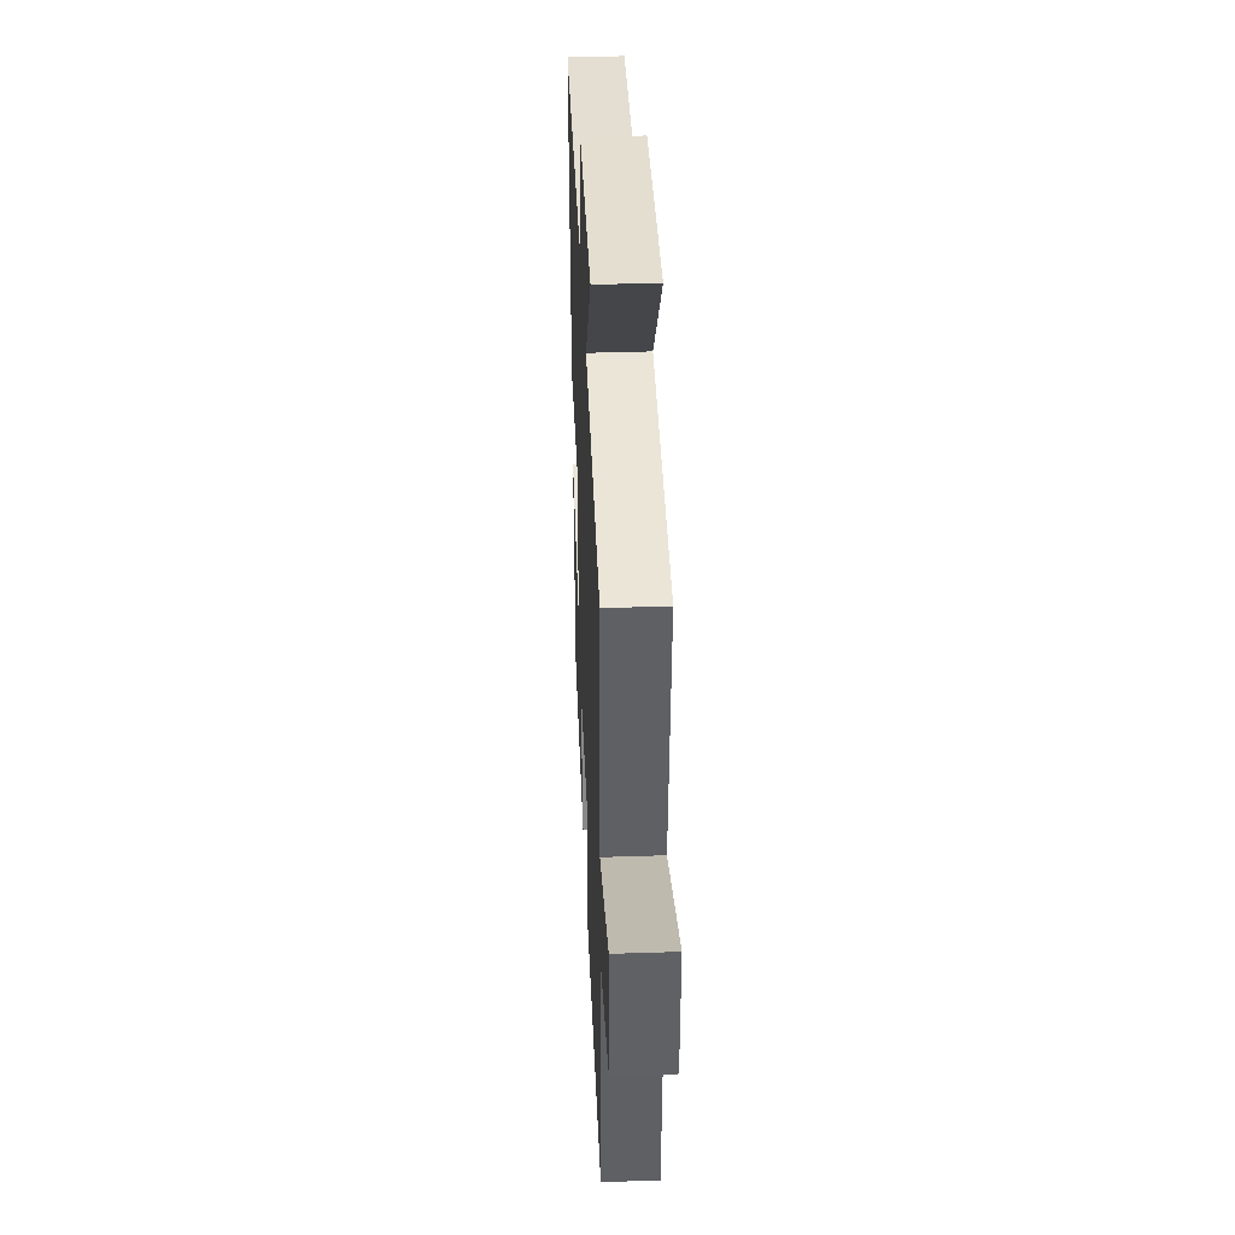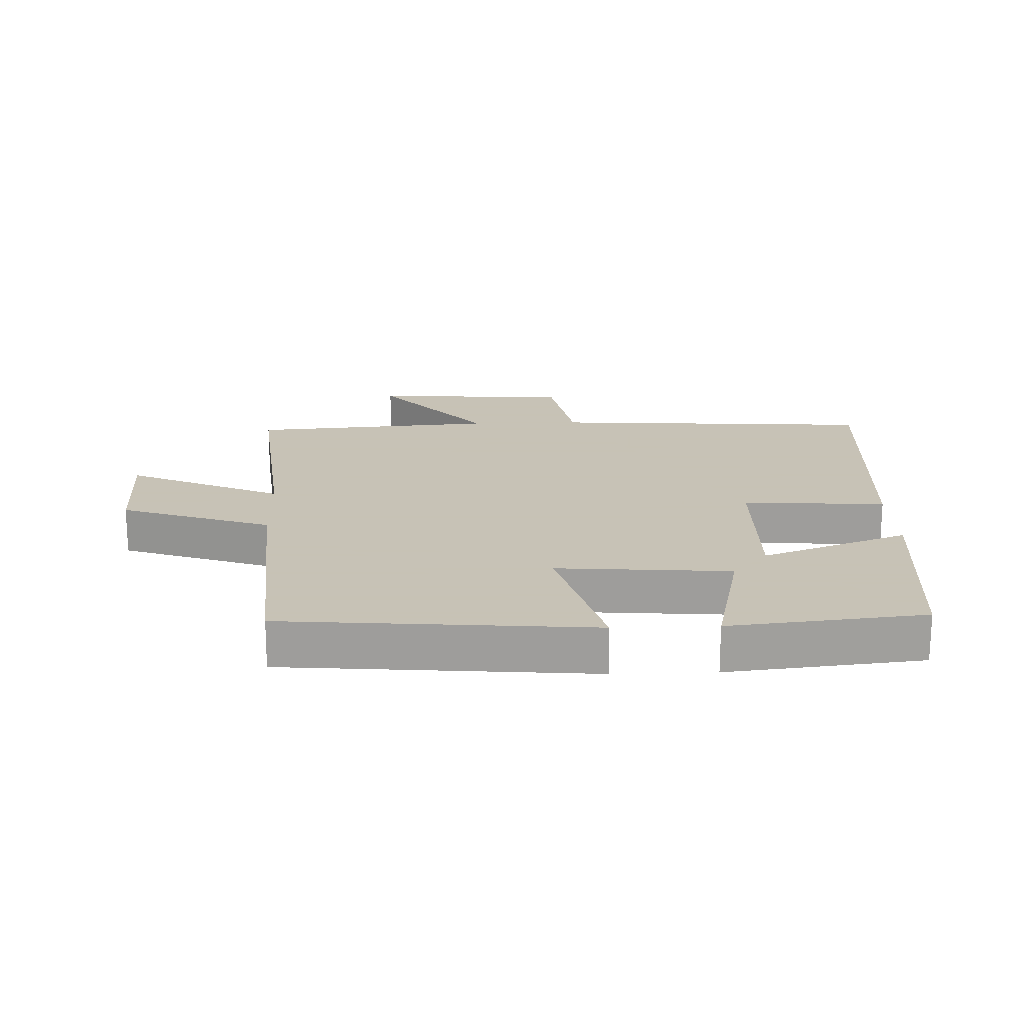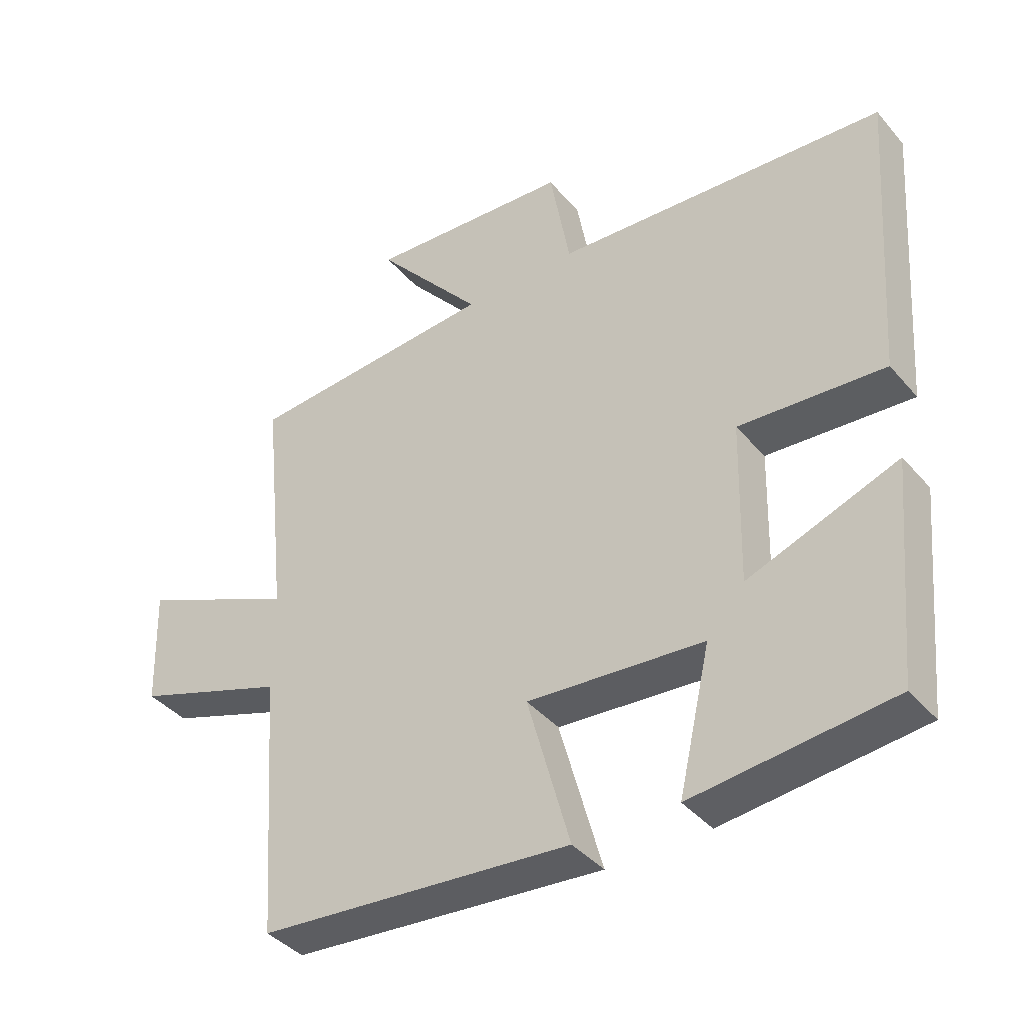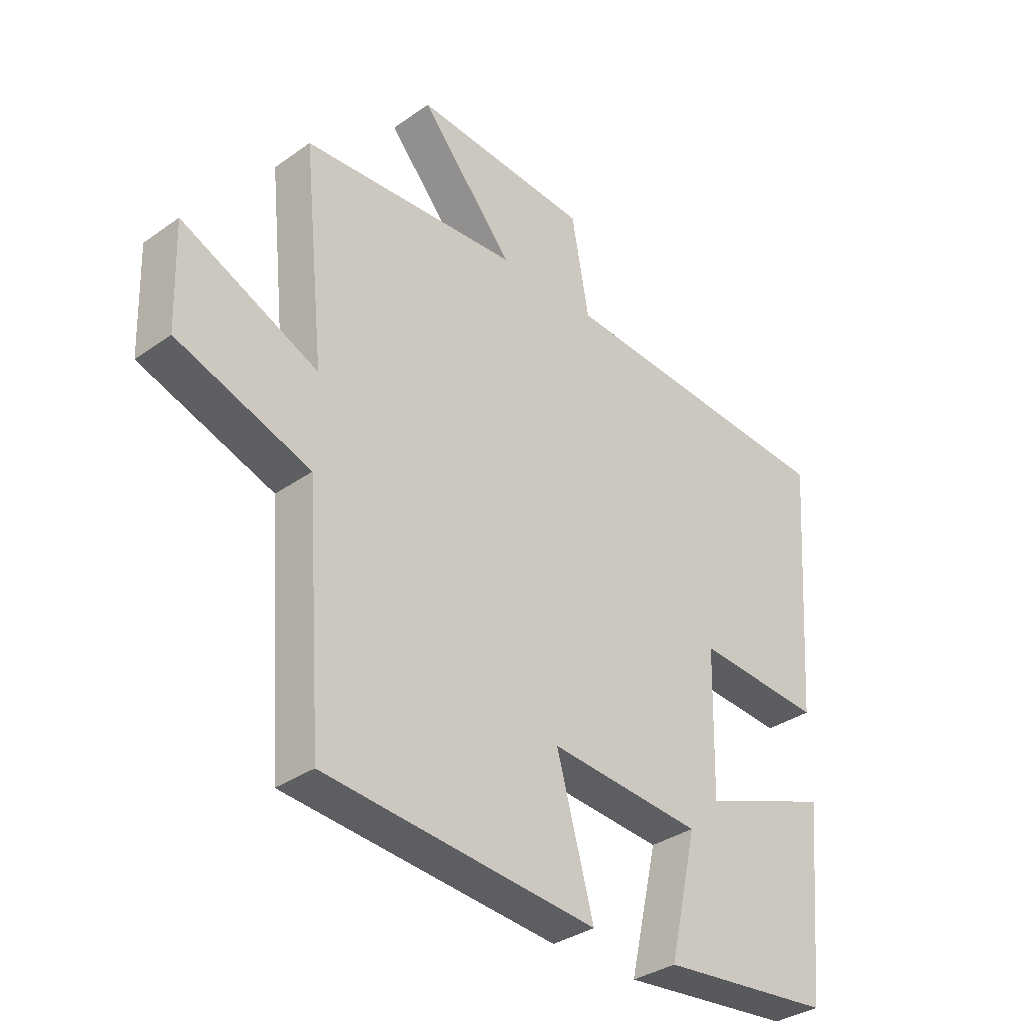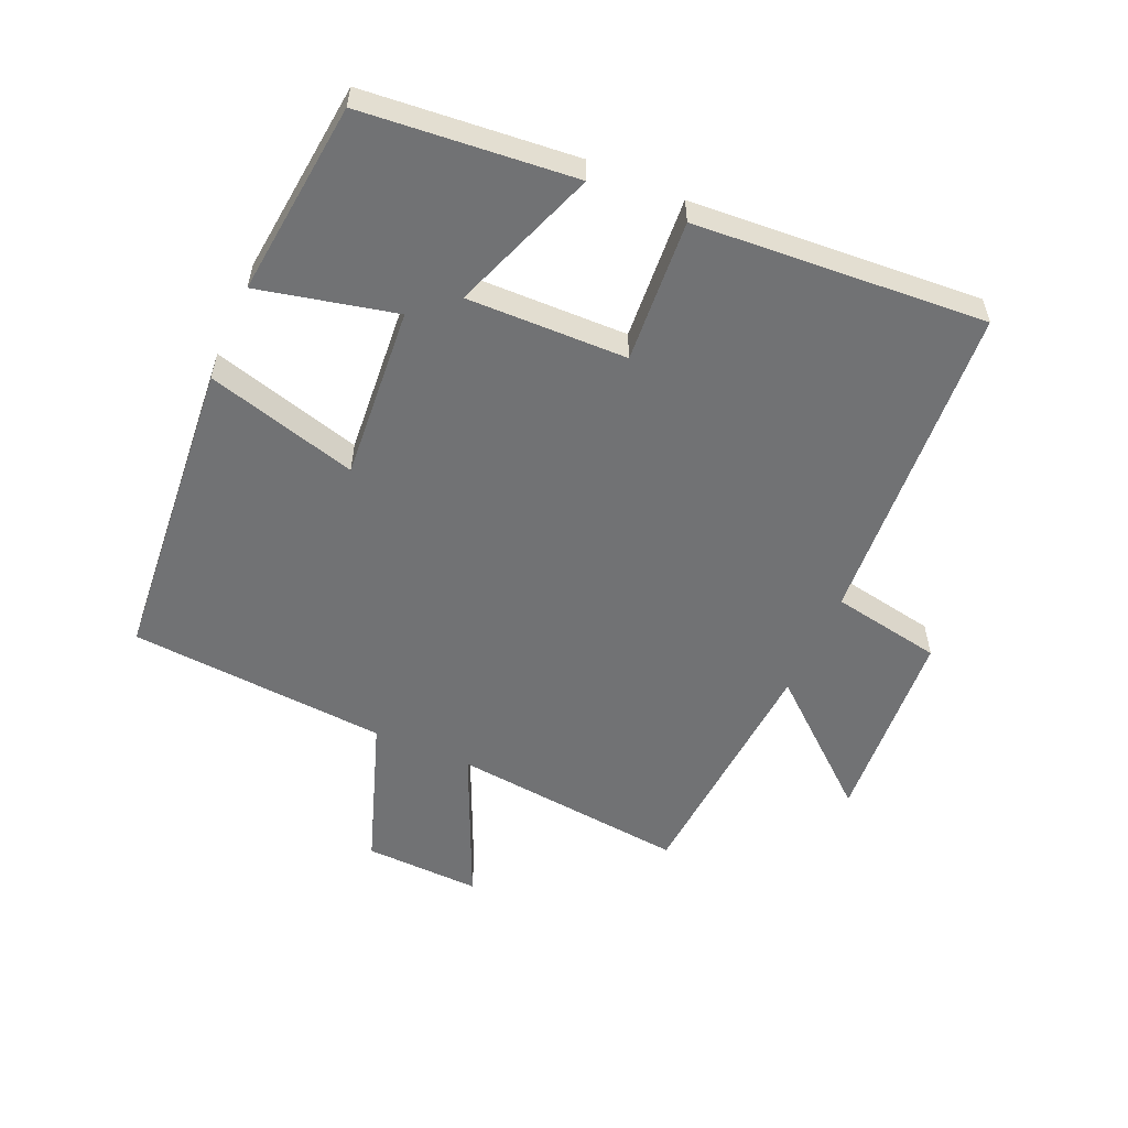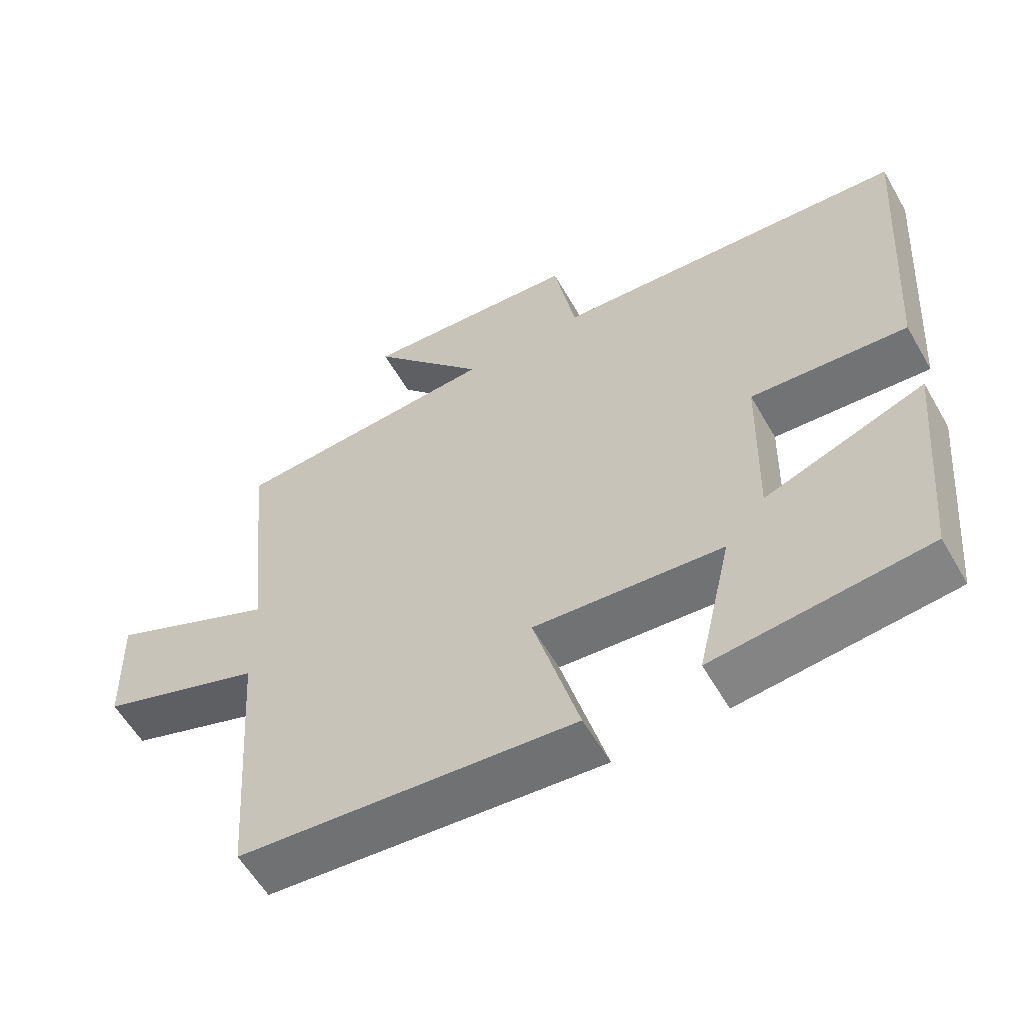
<metadata>
{"format":"obj","ext":"obj","renderer":"f3d","projection":"perspective","resolution":1024,"background":"white","views":[{"elev":39.9,"azim":87.6,"up":"+Z"},{"elev":19.1,"azim":177.9,"up":"+Y"},{"elev":-39.8,"azim":-144.0,"up":"+Z"},{"elev":-34.2,"azim":133.7,"up":"+Z"},{"elev":-55.4,"azim":-113.8,"up":"+Y"},{"elev":-58.2,"azim":-150.2,"up":"+Z"}]}
</metadata>
<code>
v -0.469 0.07 -0.468
v -0.5 0.07 -0.137
v -0.271 0.07 -0.221
v -0.277 0.07 0.029
v -0.5 0.07 0.013
v -0.532 0.07 0.466
v -0.024 0.07 0.5
v 0.007 0.07 0.672
v 0.319 0.07 0.694
v 0.154 0.07 0.5
v 0.538 0.07 0.472
v 0.5 0.07 0.103
v 0.741 0.07 0.211
v 0.735 0.07 0.029
v 0.5 0.07 -0.053
v 0.471 0.07 -0.458
v -0.009 0.07 -0.5
v 0.056 0.07 -0.264
v -0.214 0.07 -0.286
v -0.165 0.07 -0.5
v -0.469 0 -0.468
v -0.5 0 -0.137
v -0.271 0 -0.221
v -0.277 0 0.029
v -0.5 0 0.013
v -0.532 0 0.466
v -0.024 0 0.5
v 0.007 0 0.672
v 0.319 0 0.694
v 0.154 0 0.5
v 0.538 0 0.472
v 0.5 0 0.103
v 0.741 0 0.211
v 0.735 0 0.029
v 0.5 0 -0.053
v 0.471 0 -0.458
v -0.009 0 -0.5
v 0.056 0 -0.264
v -0.214 0 -0.286
v -0.165 0 -0.5
f 1 2 3
f 20 1 3
f 19 20 3
f 18 19 3 4
f 15 16 17 18
f 15 18 4
f 12 13 14 15
f 12 15 4
f 5 6 7
f 4 5 7
f 12 4 7
f 11 12 7
f 10 11 7
f 7 8 9 10
f 23 22 21
f 23 21 40
f 23 40 39
f 24 23 39 38
f 38 37 36 35
f 24 38 35
f 35 34 33 32
f 24 35 32
f 27 26 25
f 27 25 24
f 27 24 32
f 27 32 31
f 27 31 30
f 30 29 28 27
f 1 21 22 2
f 2 22 23 3
f 3 23 24 4
f 4 24 25 5
f 5 25 26 6
f 6 26 27 7
f 7 27 28 8
f 8 28 29 9
f 9 29 30 10
f 10 30 31 11
f 11 31 32 12
f 12 32 33 13
f 13 33 34 14
f 14 34 35 15
f 15 35 36 16
f 16 36 37 17
f 17 37 38 18
f 18 38 39 19
f 19 39 40 20
f 20 40 21 1

</code>
